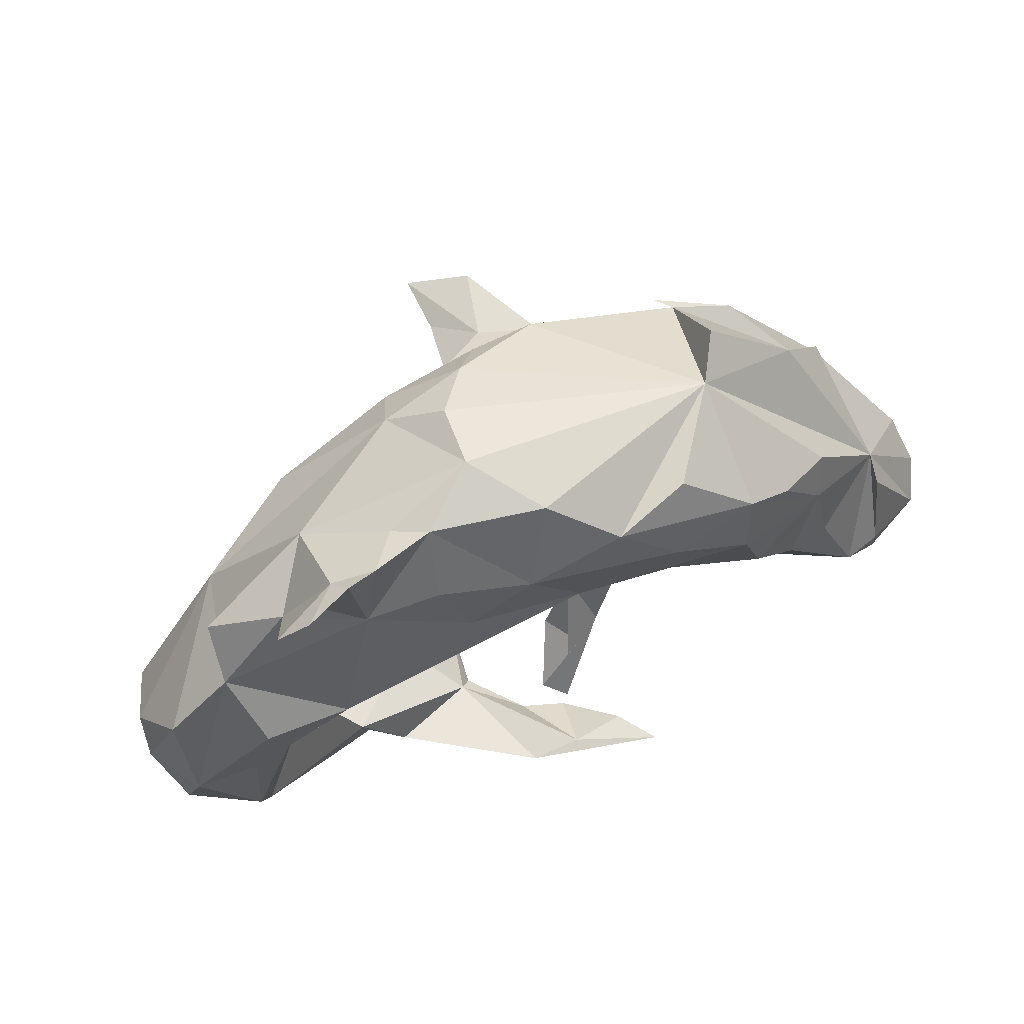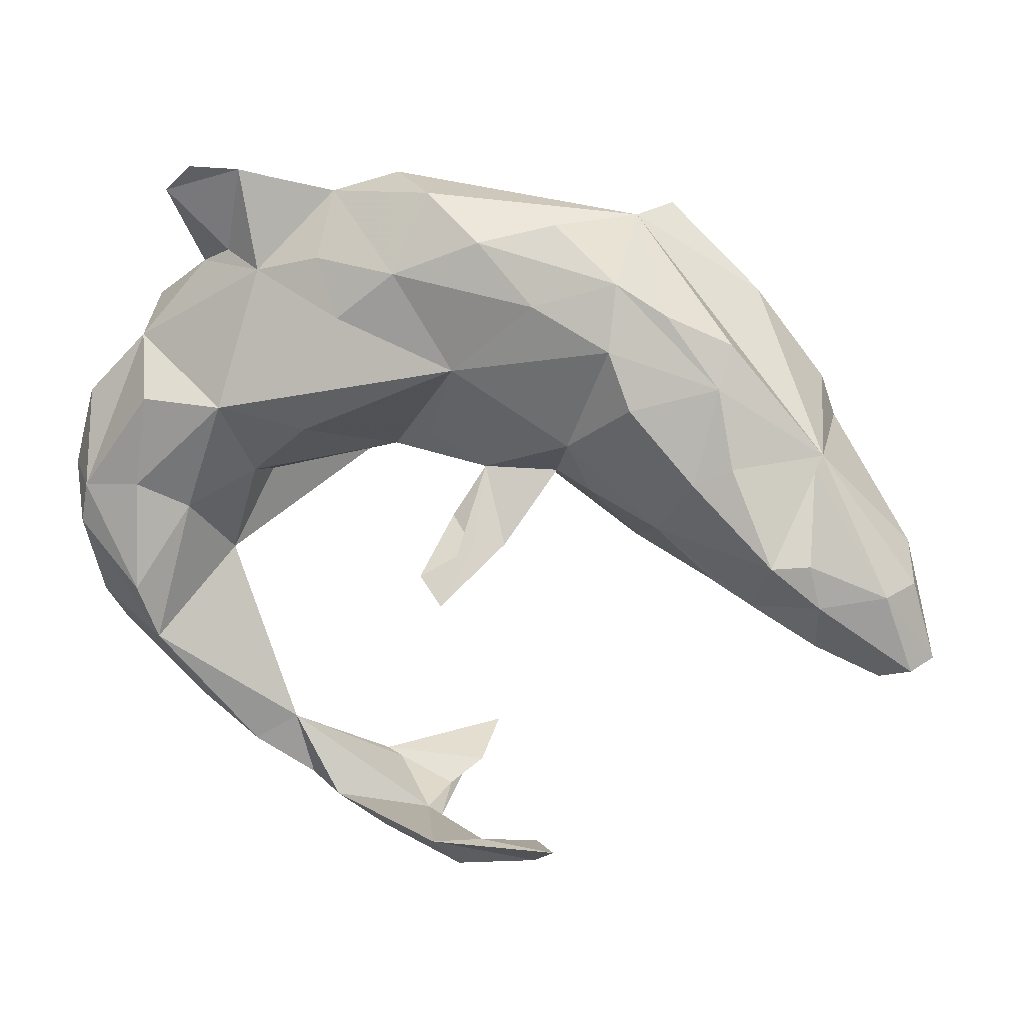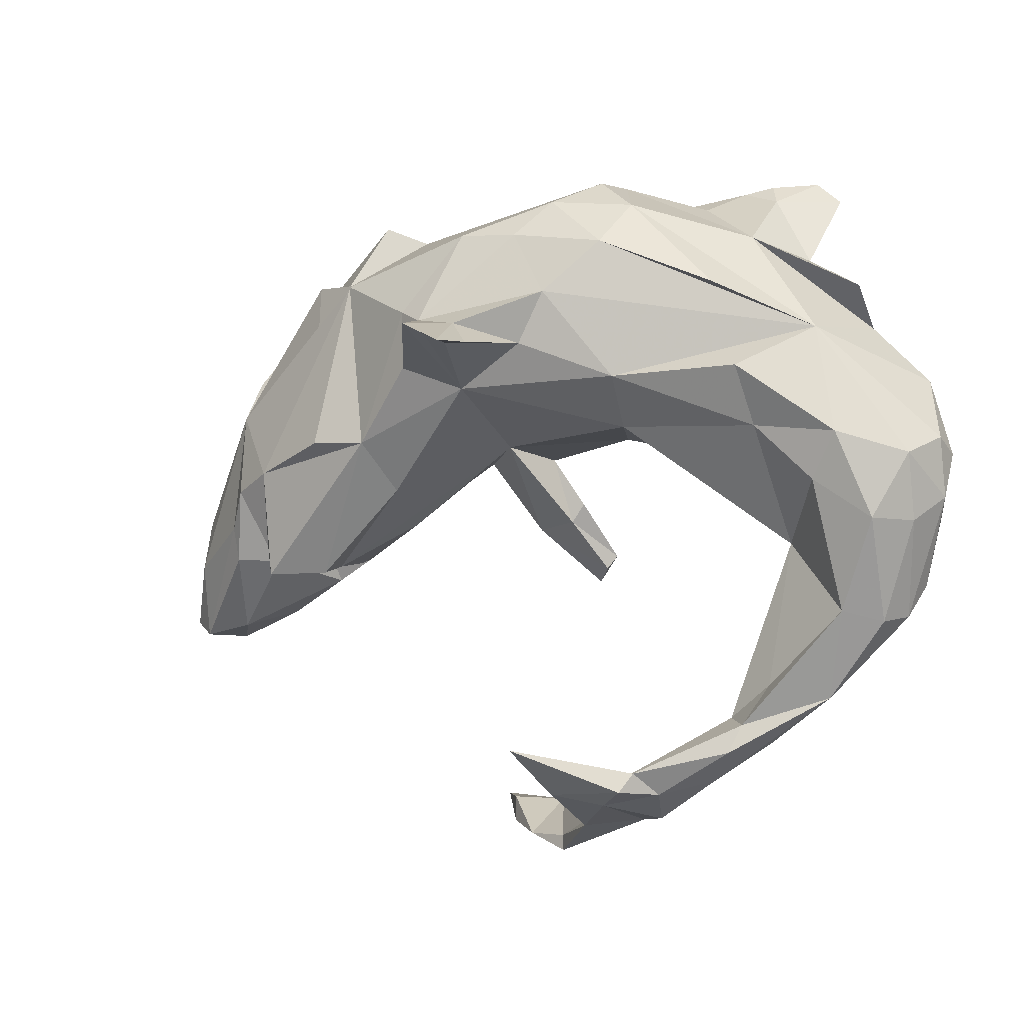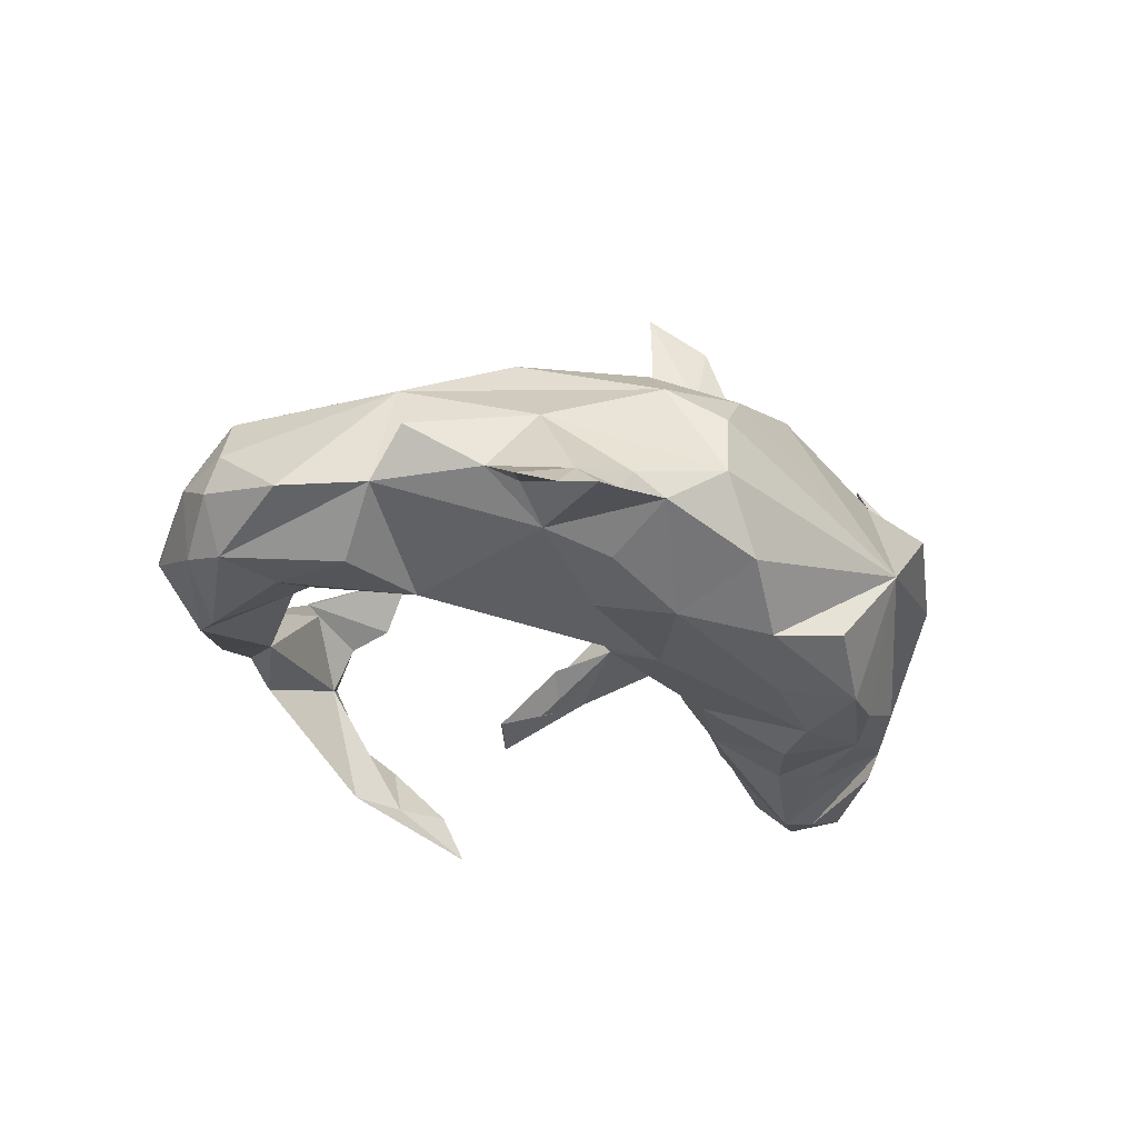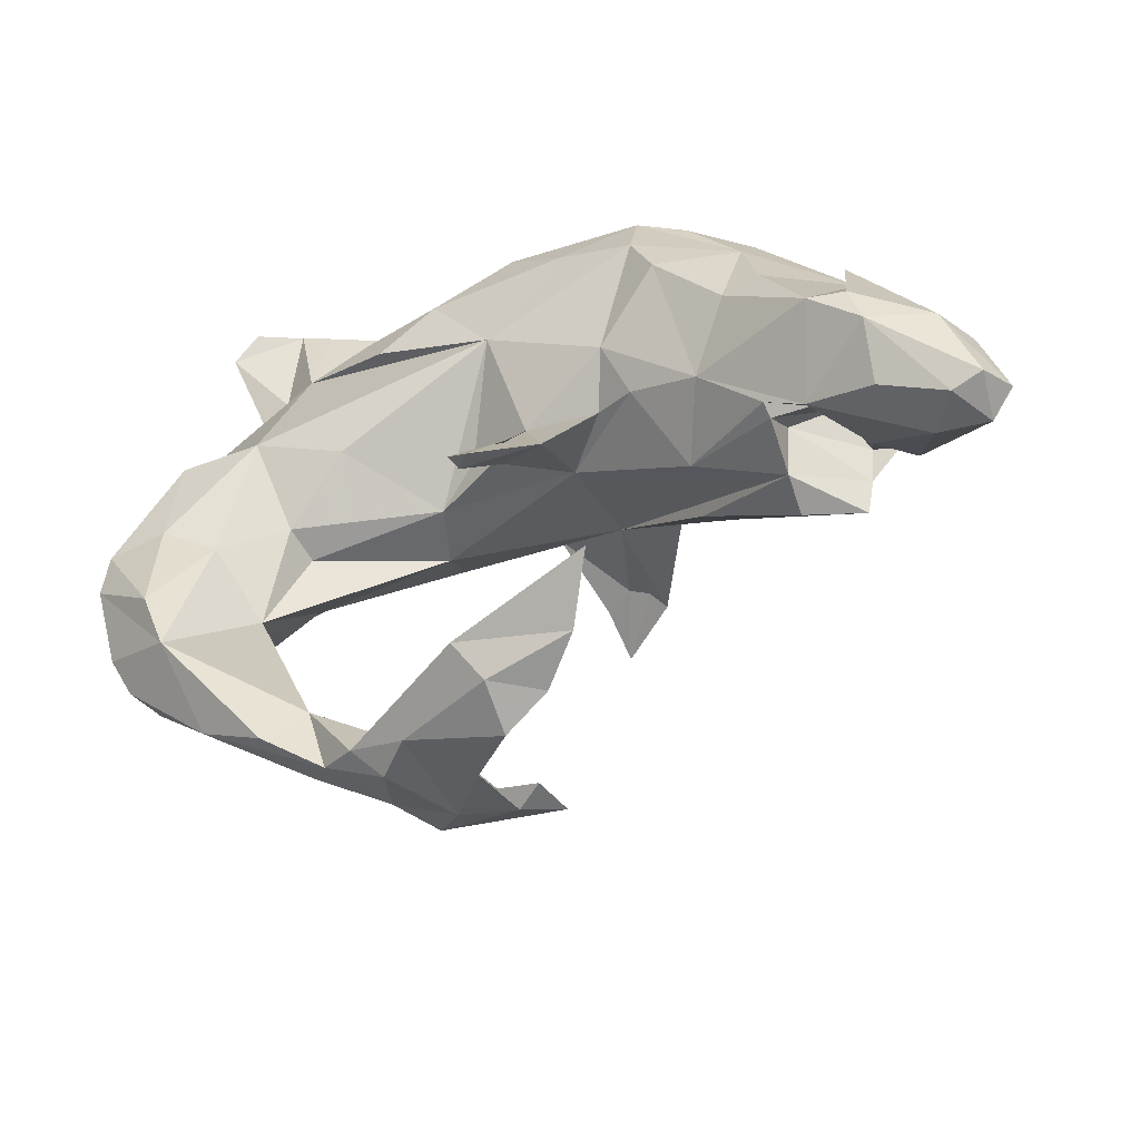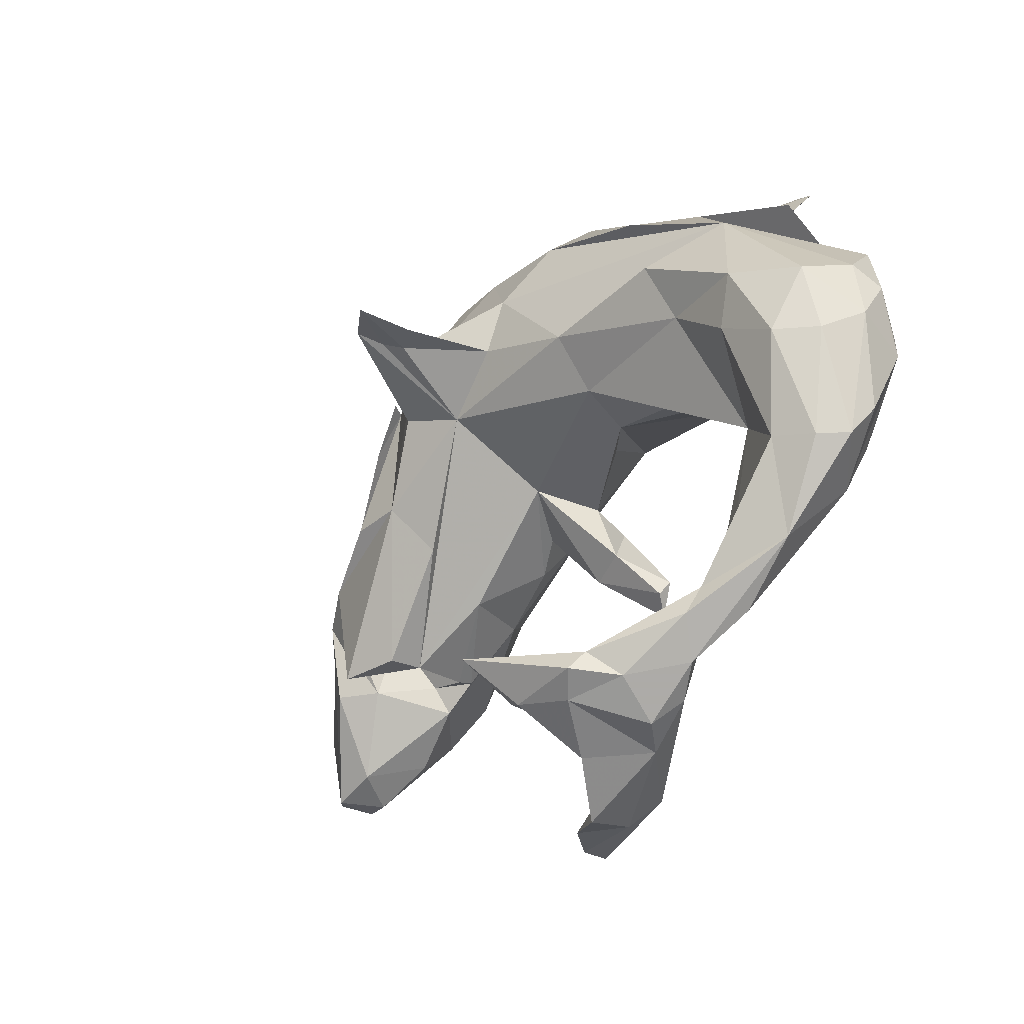
<metadata>
{"format":"obj","ext":"obj","renderer":"f3d","projection":"perspective","resolution":1024,"background":"white","views":[{"elev":63.3,"azim":153.6,"up":"+Y"},{"elev":8.2,"azim":-166.6,"up":"+Y"},{"elev":-3.4,"azim":23.8,"up":"+Y"},{"elev":-30.0,"azim":142.9,"up":"+Z"},{"elev":-58.4,"azim":-159.0,"up":"+Y"},{"elev":-38.2,"azim":51.4,"up":"+Y"}]}
</metadata>
<code>
v 0.6782 -0.3241 -0.02782
v 0.6463 -0.3332 0.02597
v 0.703 -0.2673 -0.0651
v 0.5774 -0.345 -0.1136
v 0.5375 -0.4727 1e-06
v 0.7509 -0.1079 -0.01551
v 0.7548 -0.02601 -0.06351
v 0.71 -0.1523 0.05465
v 0.6484 -0.1489 0.1126
v 0.7208 -0.1293 -0.1243
v 0.7018 -0.05836 -0.1451
v 0.7463 0.00108 -0.003621
v 0.7062 0.1144 -0.09823
v 0.7101 -0.03168 0.08808
v 0.3882 -0.5223 0.06376
v 0.6043 -0.2492 -0.15
v 0.4228 -0.5568 -0.01065
v 0.591 0.005972 0.1479
v 0.5779 -0.3136 0.06154
v 0.5434 0.2021 0.09724
v 0.3677 -0.5727 0.08266
v 0.3243 -0.6276 0.03277
v 0.4644 -0.1873 -0.002365
v 0.4289 -0.4493 0.02458
v 0.347 -0.5111 -3.5e-05
v 0.5104 -0.09621 -0.1172
v 0.5668 0.1071 -0.1826
v 0.2206 -0.6992 0.03571
v 0.5991 0.2195 -0.1029
v 0.5961 -0.05379 -0.1569
v 0.03574 -0.6953 -0.1515
v 0.2164 -0.609 0.1749
v 0.4223 0.09447 -0.1884
v 0.2634 -0.6591 -0.002591
v 0.543 -0.07779 0.1261
v 0.2464 -0.6499 0.1204
v 0.1019 -0.6896 0.05584
v 0.436 0.02269 0.1307
v 0.1861 -0.6224 0.1662
v 0.1976 -0.6429 0.1995
v -0.001058 -0.7469 -0.1041
v 0.4177 0.1286 0.1841
v 0.1651 -0.7069 -0.02219
v 0.3842 -0.03539 -0.00489
v 0.1532 -0.6694 0.1628
v 0.5904 0.293 -0.03057
v 0.396 -0.03016 -0.07346
v 0.06611 -0.6496 0.2009
v -0.05788 -0.6822 -0.158
v 0.07904 -0.6634 0.1412
v 0.3551 0.3414 -0.1566
v 0.4778 0.3563 -0.09711
v 0.5136 0.4834 -0.1872
v 0.1859 0.1175 0.1976
v 0.463 0.5245 -0.2042
v 0.08121 -0.7139 0.07344
v 0.1473 0.0171 0.01265
v -0.002252 -0.7422 -0.02008
v 0.4003 0.4843 -0.1362
v 0.000249 -0.7705 -0.01617
v 0.3972 0.3897 0.01136
v 0.4251 0.376 -0.1152
v -0.08022 -0.7429 -0.051
v 0.02702 -0.6225 0.1819
v 0.002805 -0.2465 -0.2115
v 0.03054 -0.2219 -0.1771
v 0.3827 0.5192 -0.1716
v 0.3699 0.2853 0.1721
v 0.2759 0.05411 -0.1429
v 0.1782 0.03096 0.1181
v -0.1477 -0.7253 -0.1253
v 0.0185 -0.5663 0.2851
v -0.2053 -0.6782 -0.2264
v 0.1221 0.5157 -0.05082
v 0.04531 -0.1971 -0.1923
v 0.3308 0.5067 -0.1572
v -0.01607 0.1703 -0.2007
v 0.1924 0.2592 -0.2035
v 0.2358 0.3642 -0.1787
v 0.1926 0.4499 0.1108
v 0.003898 -0.09594 -0.1165
v -0.0194 -0.1311 -0.1136
v 0.06567 0.04411 -0.04755
v 0.1593 0.3717 0.1916
v 0.2752 0.4679 -0.08705
v -0.1133 0.1063 0.2092
v -0.04399 -0.1472 -0.162
v -0.1581 -0.6801 -0.1502
v -0.09442 -0.1441 -0.133
v -0.05087 -0.008171 -0.09697
v 0.1105 0.5079 0.0531
v -0.09626 0.01059 0.01917
v 0.2216 0.4822 -0.1228
v 0.08507 0.3378 -0.2177
v 0.04271 0.462 0.1383
v 0.01422 0.1831 0.2328
v -0.01781 0.1662 0.4007
v 0.06245 0.2773 0.2335
v -0.02198 0.157 0.5095
v 0.03581 0.4779 -0.1652
v -0.0778 0.2139 0.3233
v -0.06917 0.171 0.3743
v -0.1172 0.1994 0.4502
v -0.1799 -0.01251 -0.0875
v -0.09926 0.186 0.4026
v -0.009962 0.3933 0.1987
v -0.1726 0.2311 0.274
v -0.2141 0.1452 0.2547
v -0.4643 -0.2179 0.02734
v -0.2875 -0.076 0.1315
v -0.2483 -0.04366 -0.1211
v -0.1187 0.3991 0.1968
v -0.2201 0.252 0.2456
v -0.07056 0.3931 -0.2292
v -0.4617 -0.2319 0.09829
v -0.2174 0.04038 -0.177
v -0.3682 -0.1034 -0.1388
v -0.3254 0.01172 0.2081
v -0.1716 0.2853 -0.2521
v -0.3789 0.324 0.1576
v -0.3061 0.211 -0.2624
v -0.3421 0.1118 -0.258
v -0.4665 -0.1991 -0.1045
v -0.4834 -0.1428 -0.01574
v -0.1994 0.4232 -0.2007
v -0.5316 -0.2412 -0.09899
v -0.5363 -0.1912 -0.06555
v -0.4691 -0.2068 -0.07648
v -0.5666 -0.2354 0.132
v -0.4247 0.0141 0.2146
v -0.5645 -0.08243 0.01413
v -0.4474 -0.01835 -0.2216
v -0.315 0.3254 -0.2446
v -0.399 0.2715 -0.2276
v -0.357 0.3203 0.1877
v -0.487 0.1472 -0.2104
v -0.4413 0.2493 0.1672
v -0.3664 0.4613 0.01713
v -0.586 -0.1775 0.1105
v -0.6079 -0.2043 0.02788
v -0.5838 -0.154 -0.2331
v -0.5995 -0.1179 0.08785
v -0.5657 -0.03684 0.1651
v -0.316 0.4402 -0.05827
v -0.5131 0.01255 -0.2207
v -0.466 0.3317 0.113
v -0.6725 -0.2031 0.0781
v -0.6496 -0.3039 -0.1263
v -0.5244 0.3091 -0.002618
v -0.5035 0.2215 -0.1773
v -0.7584 -0.3563 -0.1025
v -0.6412 -0.06985 0.1266
v -0.7132 -0.3337 -0.02705
v -0.6575 0.03135 -0.1344
v -0.6546 0.08228 0.08337
v -0.6783 -0.1406 0.08863
v -0.6628 -0.2232 -0.2041
v -0.6482 -0.1496 -0.2192
v -0.6484 0.0106 -0.1805
v -0.8035 -0.3531 -0.02628
v -0.7999 -0.2154 0.003285
v -0.7731 -0.2081 -0.1598
v -0.6346 0.1535 0.05549
v -0.8141 -0.344 -0.1126
v -0.8486 -0.3282 -0.06001
v -0.7985 -0.127 -0.02396
v -0.8151 -0.1924 -0.08663
v -0.3089 -0.1361 -0.001091
f 86 108 118
f 113 118 108
f 80 68 20
f 84 20 68
f 61 80 20
f 84 68 80
f 107 101 98
f 96 98 101
f 106 107 98
f 103 101 107
f 74 144 91
f 95 91 144
f 112 95 144
f 80 91 95
f 106 95 112
f 120 112 144
f 103 108 86
f 108 107 113
f 112 113 107
f 120 118 113
f 107 108 103
f 113 112 120
f 106 112 107
f 130 118 120
f 138 120 144
f 137 120 135
f 146 135 120
f 149 146 120
f 137 135 146
f 155 137 146
f 98 20 84
f 95 84 80
f 54 20 98
f 106 98 84
f 106 84 95
f 74 91 80
f 96 97 102
f 99 102 97
f 86 96 102
f 101 97 96
f 86 102 105
f 99 105 102
f 103 86 105
f 77 90 116
f 104 116 90
f 121 77 116
f 89 104 90
f 65 89 90
f 92 104 89
f 82 92 89
f 65 90 87
f 81 87 90
f 66 82 89
f 90 92 82
f 75 87 81
f 65 87 75
f 82 75 81
f 66 75 82
f 90 82 81
f 64 50 48
f 56 48 50
f 56 50 37
f 39 37 50
f 58 56 37
f 48 56 45
f 43 45 56
f 40 48 45
f 60 43 56
f 28 45 43
f 25 37 39
f 32 39 50
f 36 45 28
f 34 37 25
f 15 25 39
f 22 34 25
f 31 37 34
f 22 36 28
f 40 45 36
f 28 34 22
f 17 22 25
f 24 25 15
f 5 22 17
f 21 36 22
f 5 21 22
f 32 36 21
f 4 17 25
f 15 21 5
f 5 17 4
f 23 4 25
f 23 25 24
f 26 4 23
f 10 4 16
f 26 16 4
f 1 5 4
f 165 160 161
f 156 161 160
f 166 165 161
f 164 160 165
f 166 167 165
f 162 165 167
f 154 167 166
f 154 162 167
f 159 162 154
f 158 162 159
f 153 148 126
f 157 126 148
f 140 153 126
f 151 148 153
f 154 158 159
f 157 162 158
f 141 158 154
f 145 132 141
f 117 141 132
f 154 145 141
f 136 132 145
f 136 145 154
f 122 132 136
f 126 123 127
f 128 127 123
f 140 126 127
f 117 123 126
f 168 128 123
f 131 127 128
f 117 126 141
f 157 141 126
f 117 132 122
f 121 122 136
f 116 117 122
f 168 123 117
f 121 116 122
f 111 117 116
f 104 111 116
f 168 117 111
f 66 89 65
f 75 66 65
f 164 165 162
f 58 60 56
f 63 60 58
f 63 41 60
f 43 60 41
f 61 46 52
f 29 52 46
f 59 61 52
f 29 46 61
f 20 29 61
f 70 38 54
f 42 54 38
f 23 38 70
f 53 59 52
f 85 61 59
f 67 59 55
f 53 55 59
f 53 67 55
f 76 59 67
f 76 85 59
f 74 61 85
f 86 70 54
f 74 85 93
f 76 93 85
f 100 74 93
f 92 70 86
f 100 144 74
f 110 86 118
f 143 118 130
f 149 120 138
f 143 130 120
f 144 149 138
f 37 49 58
f 63 58 49
f 101 99 97
f 31 49 37
f 31 43 41
f 34 43 31
f 73 71 88
f 63 88 71
f 49 73 88
f 31 71 73
f 41 63 71
f 49 88 63
f 41 71 31
f 49 31 73
f 100 93 94
f 79 94 93
f 114 100 94
f 57 70 92
f 90 57 92
f 51 93 76
f 79 93 51
f 67 51 76
f 62 51 67
f 44 70 57
f 78 79 51
f 52 51 62
f 53 62 67
f 23 70 44
f 47 44 57
f 53 52 62
f 29 51 52
f 47 23 44
f 35 38 23
f 33 51 29
f 18 38 35
f 19 35 23
f 24 19 23
f 9 35 19
f 29 20 13
f 12 13 20
f 11 29 13
f 155 146 149
f 155 120 137
f 143 120 155
f 20 42 18
f 38 18 42
f 14 20 18
f 54 42 20
f 74 80 61
f 96 54 98
f 96 86 54
f 34 28 43
f 151 160 164
f 157 164 162
f 153 160 151
f 157 151 164
f 147 160 153
f 157 148 151
f 141 157 158
f 9 18 35
f 14 18 9
f 12 20 14
f 8 14 9
f 2 8 9
f 6 14 8
f 152 143 155
f 163 155 149
f 154 155 163
f 129 118 143
f 118 115 110
f 109 110 115
f 129 115 118
f 109 86 110
f 114 144 100
f 109 92 86
f 111 92 168
f 109 168 92
f 104 92 111
f 119 114 94
f 77 119 94
f 133 114 119
f 78 77 94
f 121 119 77
f 83 90 77
f 139 129 143
f 152 139 143
f 109 129 139
f 77 57 83
f 90 83 57
f 78 94 79
f 125 144 114
f 133 125 114
f 133 144 125
f 109 115 129
f 142 139 152
f 154 149 144
f 156 152 155
f 154 163 149
f 12 6 7
f 10 7 6
f 13 12 7
f 14 6 12
f 1 6 8
f 11 13 7
f 2 9 19
f 51 77 78
f 57 77 69
f 33 69 77
f 47 57 69
f 51 33 77
f 47 69 33
f 32 50 64
f 72 32 64
f 72 48 40
f 26 47 33
f 23 47 26
f 30 26 33
f 29 27 33
f 30 33 27
f 32 40 36
f 15 39 32
f 72 40 32
f 21 15 32
f 16 26 30
f 11 30 27
f 19 24 15
f 11 16 30
f 19 15 5
f 2 19 5
f 29 11 27
f 10 16 11
f 1 2 5
f 8 2 1
f 3 1 4
f 10 3 4
f 6 1 3
f 6 3 10
f 7 10 11
f 155 166 161
f 155 161 156
f 147 156 160
f 155 154 166
f 152 156 147
f 140 147 153
f 150 136 154
f 134 136 150
f 144 150 154
f 152 147 140
f 131 140 127
f 142 140 131
f 133 136 134
f 144 134 150
f 128 109 124
f 139 124 109
f 64 48 72
f 131 128 124
f 168 109 128
f 142 131 124
f 121 136 133
f 144 133 134
f 119 121 133
f 103 99 101
f 105 99 103
f 142 152 140
f 124 139 142

</code>
